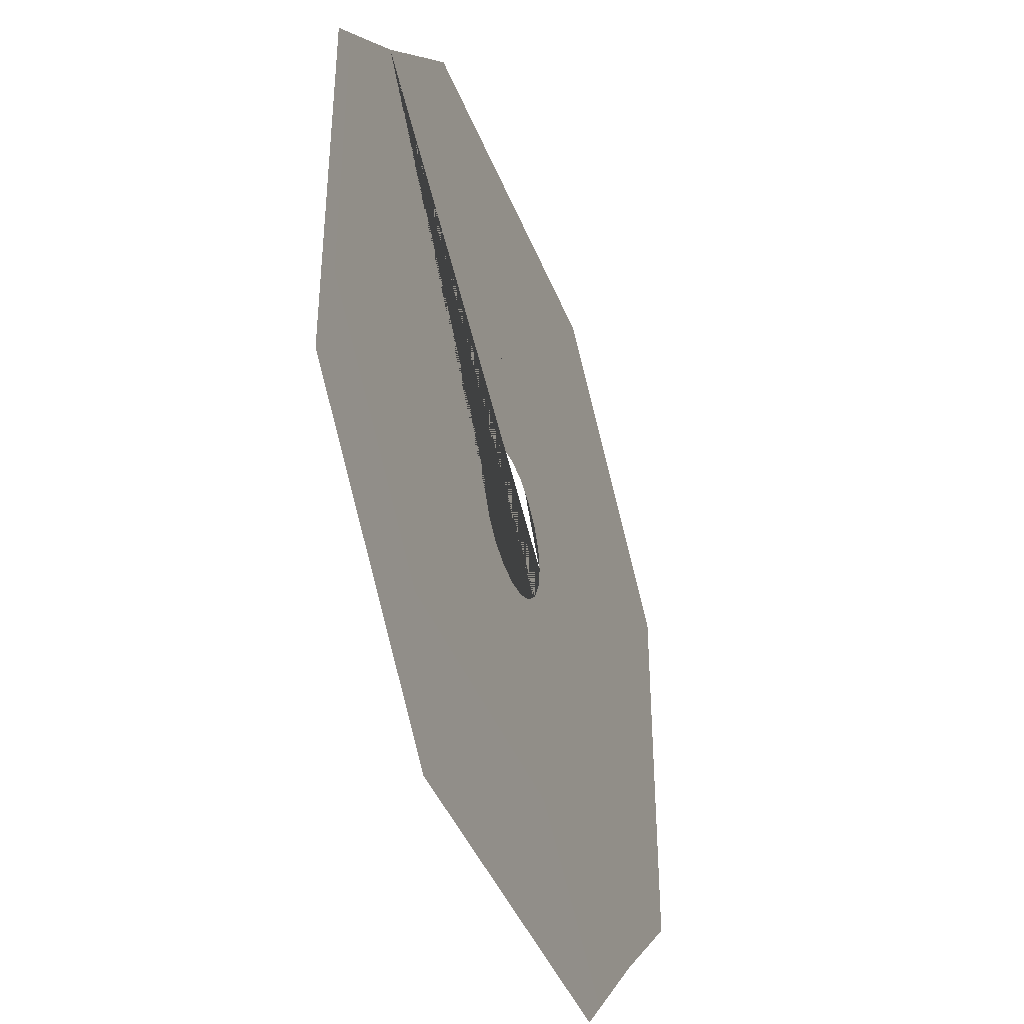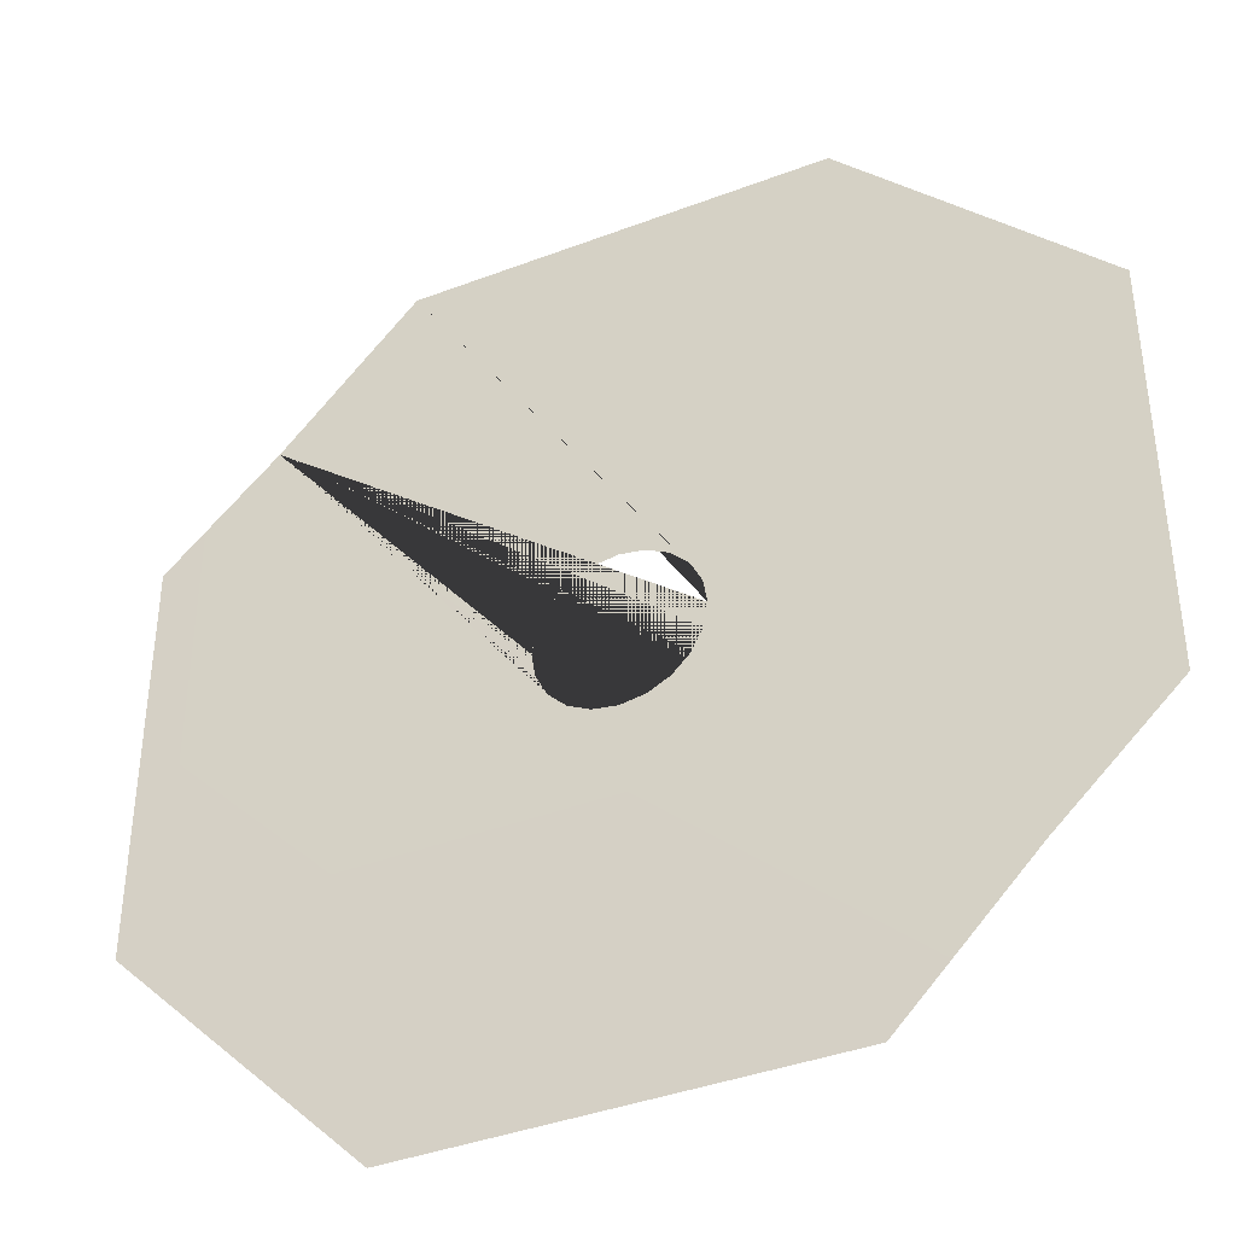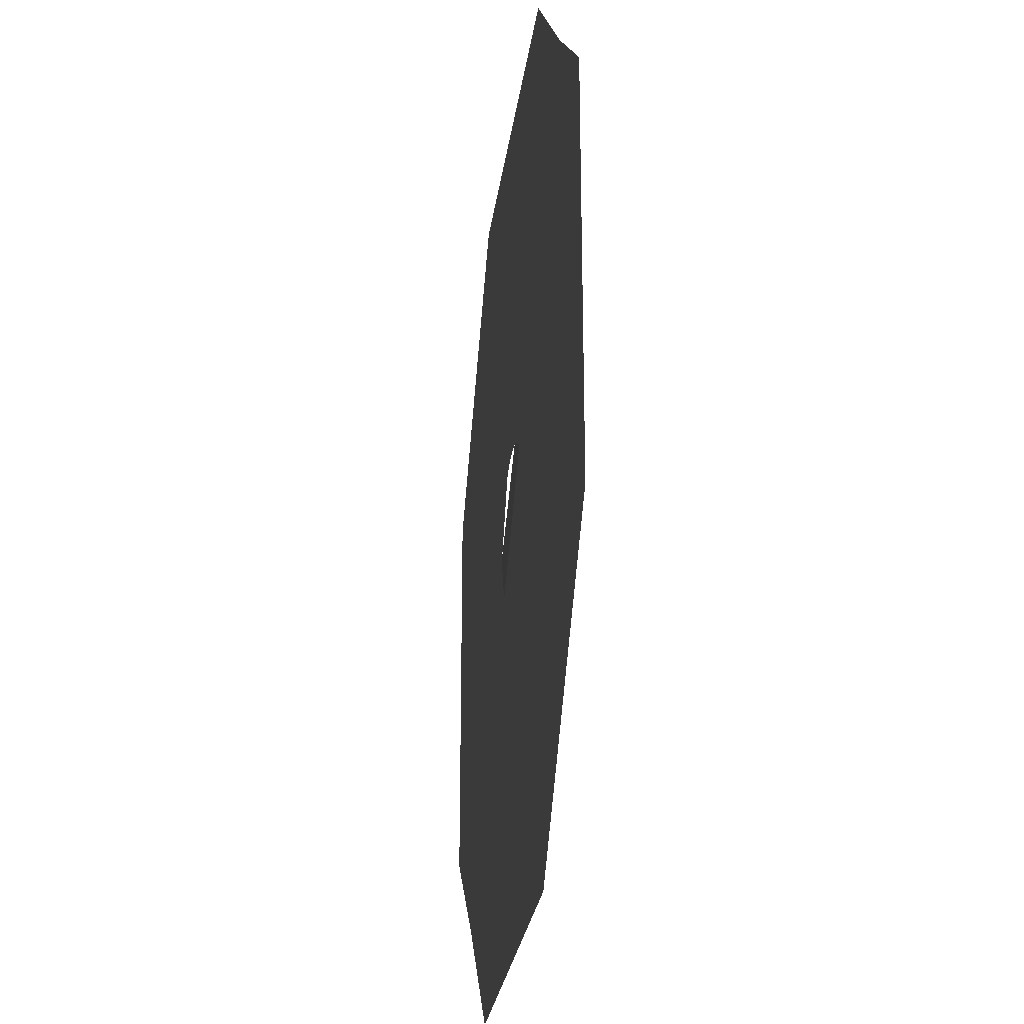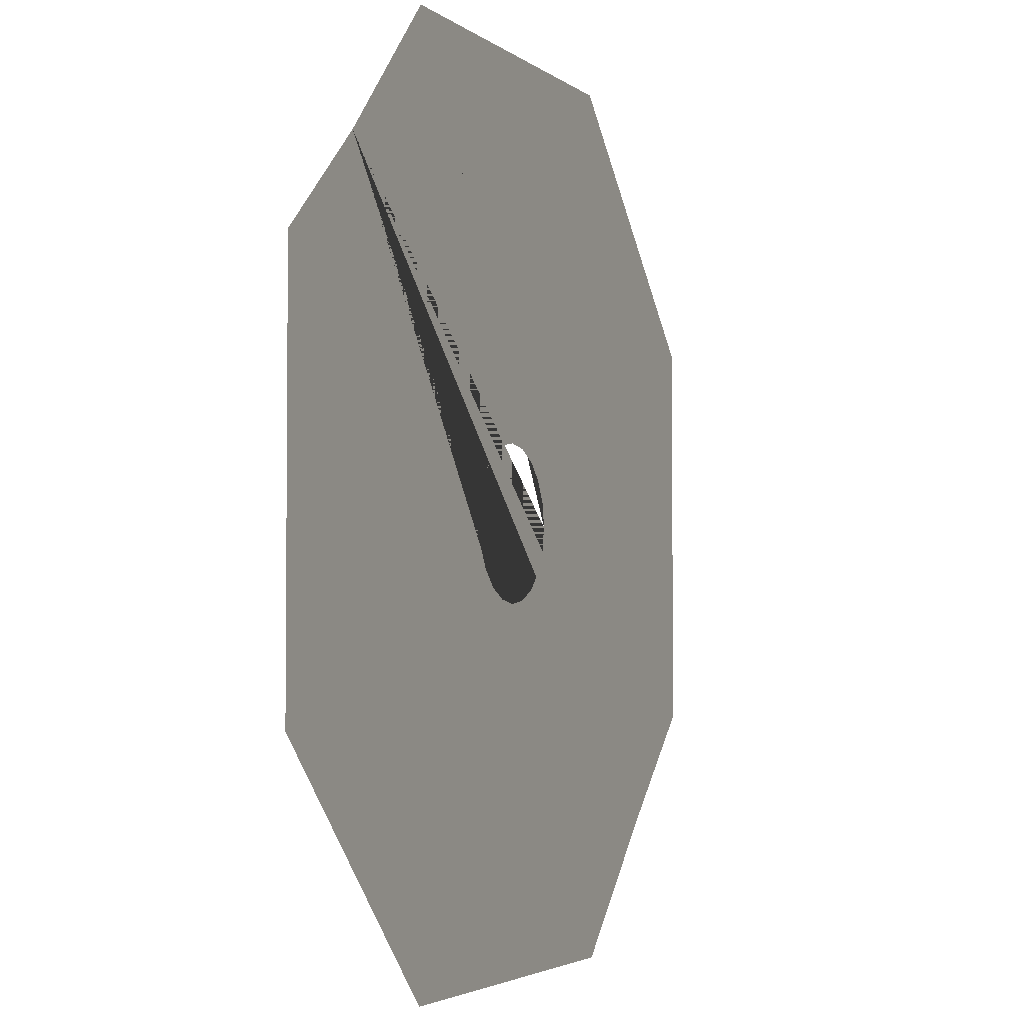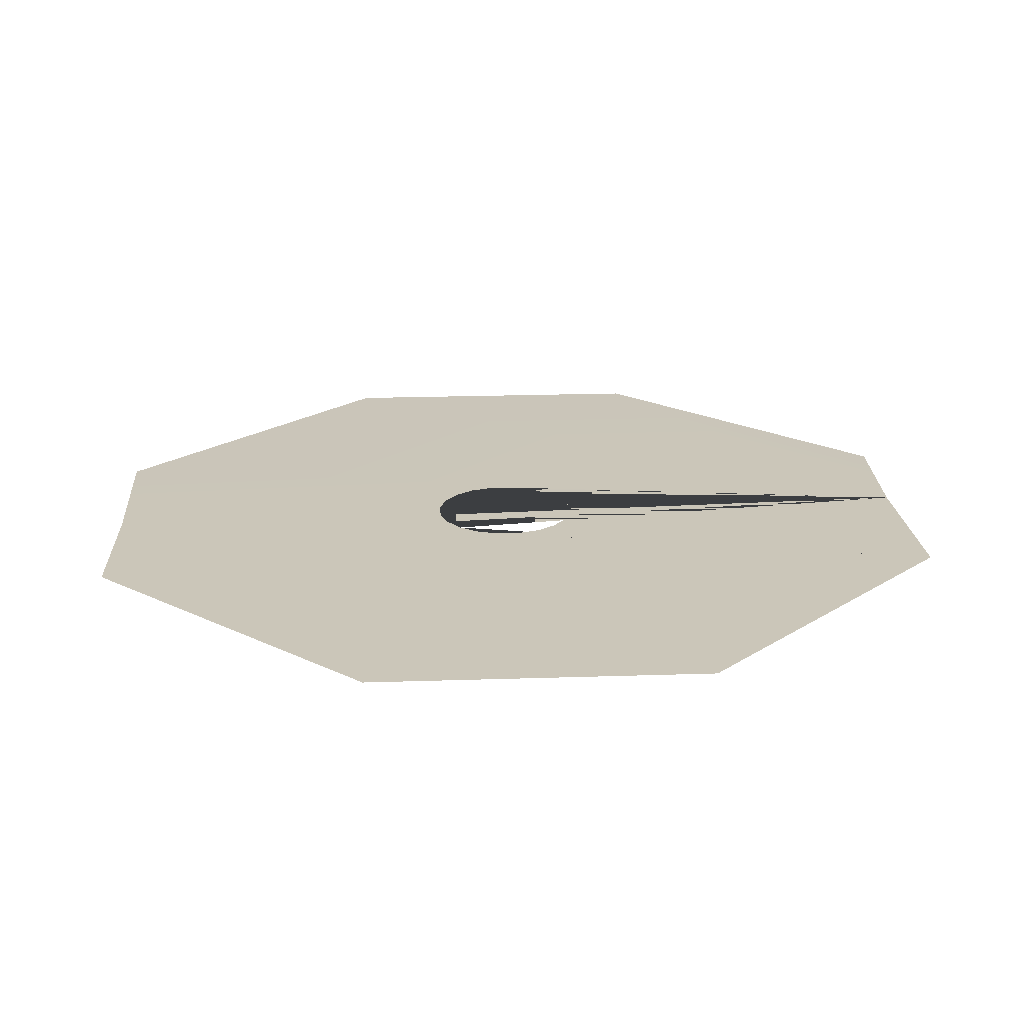
<metadata>
{"format":"obj","ext":"obj","renderer":"f3d","projection":"perspective","resolution":1024,"background":"white","views":[{"elev":-41.6,"azim":110.2,"up":"+Z"},{"elev":-39.5,"azim":-154.7,"up":"+Z"},{"elev":-26.8,"azim":82.7,"up":"+Z"},{"elev":-3.3,"azim":113.8,"up":"+Z"},{"elev":20.8,"azim":-48.7,"up":"+Y"}]}
</metadata>
<code>
g default
v 65.81 0.02529 71.71
v 66.32 0.02529 68.51
v 67.79 0.02529 65.62
v 70.08 0.02529 63.33
v 72.97 0.02529 61.86
v 76.17 0.02529 61.35
v 79.37 0.02529 61.86
v 82.25 0.02529 63.33
v 84.55 0.02529 65.62
v 86.02 0.02529 68.51
v 86.52 0.02529 71.71
v 86.02 0.02529 74.91
v 84.55 0.02529 77.8
v 82.25 0.02529 80.09
v 79.37 0.02529 81.56
v 76.17 0.02529 82.07
v 72.97 0.02529 81.56
v 70.08 0.02529 80.09
v 67.79 0.02529 77.8
v 66.32 0.02529 74.91
v 136.1 -0.02959 46.56
v 103.3 -0.02959 13.4
v 103.4 -0.02959 133
v 121.2 0.02529 114.4
v 136.1 -0.02959 100.7
v 16.42 -0.02959 99.82
v 49.24 -0.02959 133
v 49.13 -0.02959 13.4
v 31.97 0.02529 31
v 16.42 -0.02959 45.67
g polySurface158 sala_generador:pCylinder32
f 24 25 21 22 28 29 1 2 3 4 5 6 7 8 9 10 11
f 23 24 11 12 13 14 15 16 17 18 19 20 1 29 30 26 27

</code>
